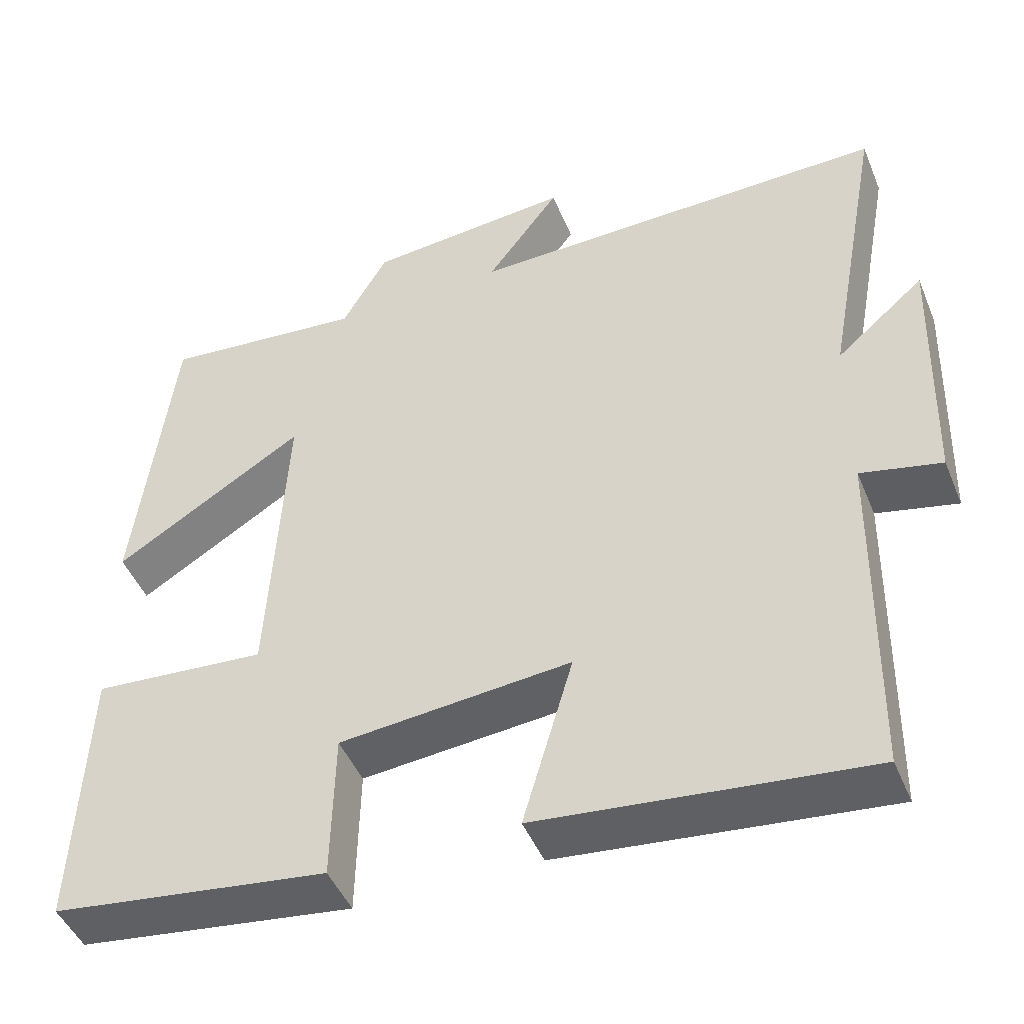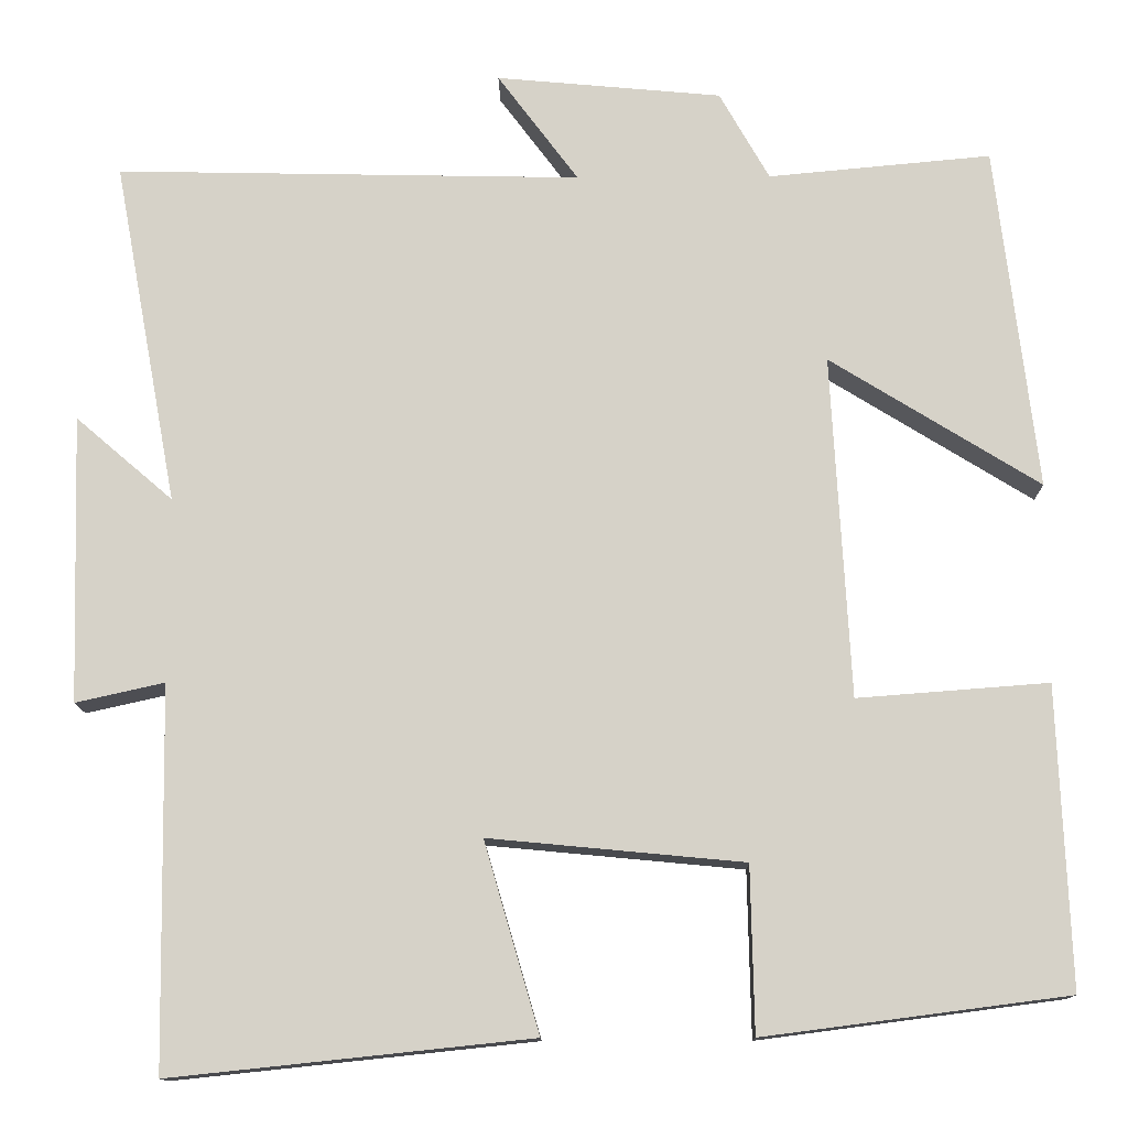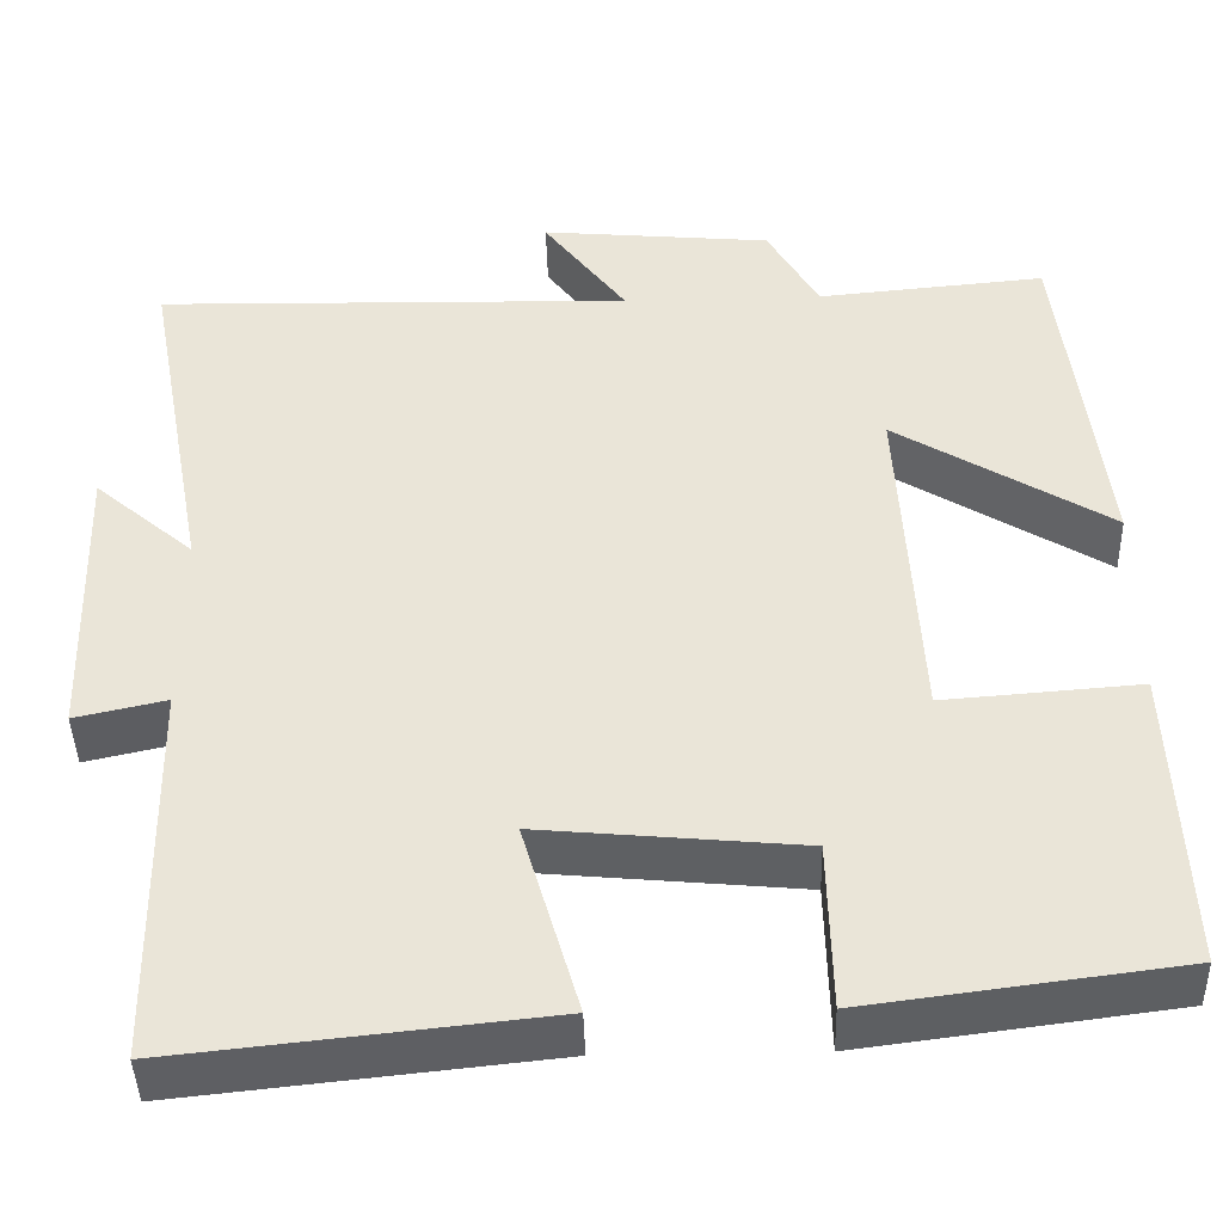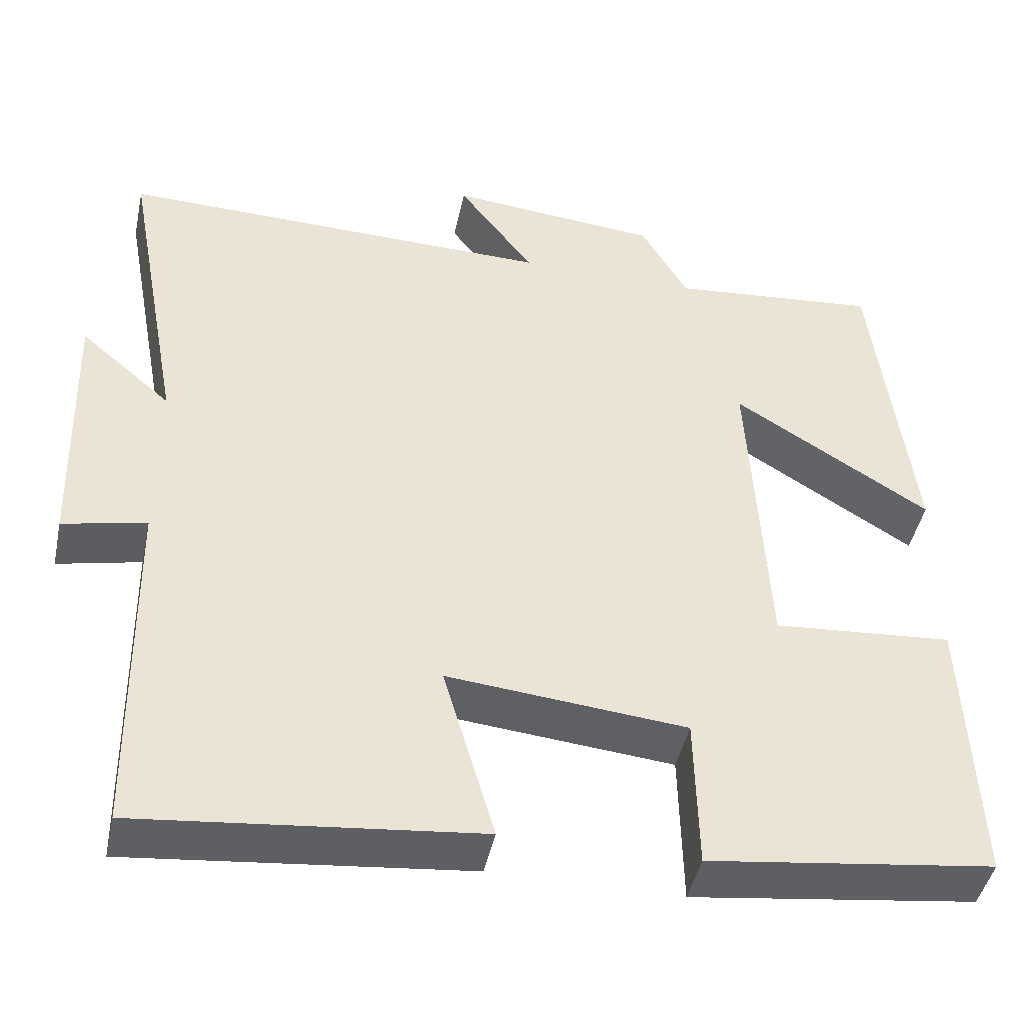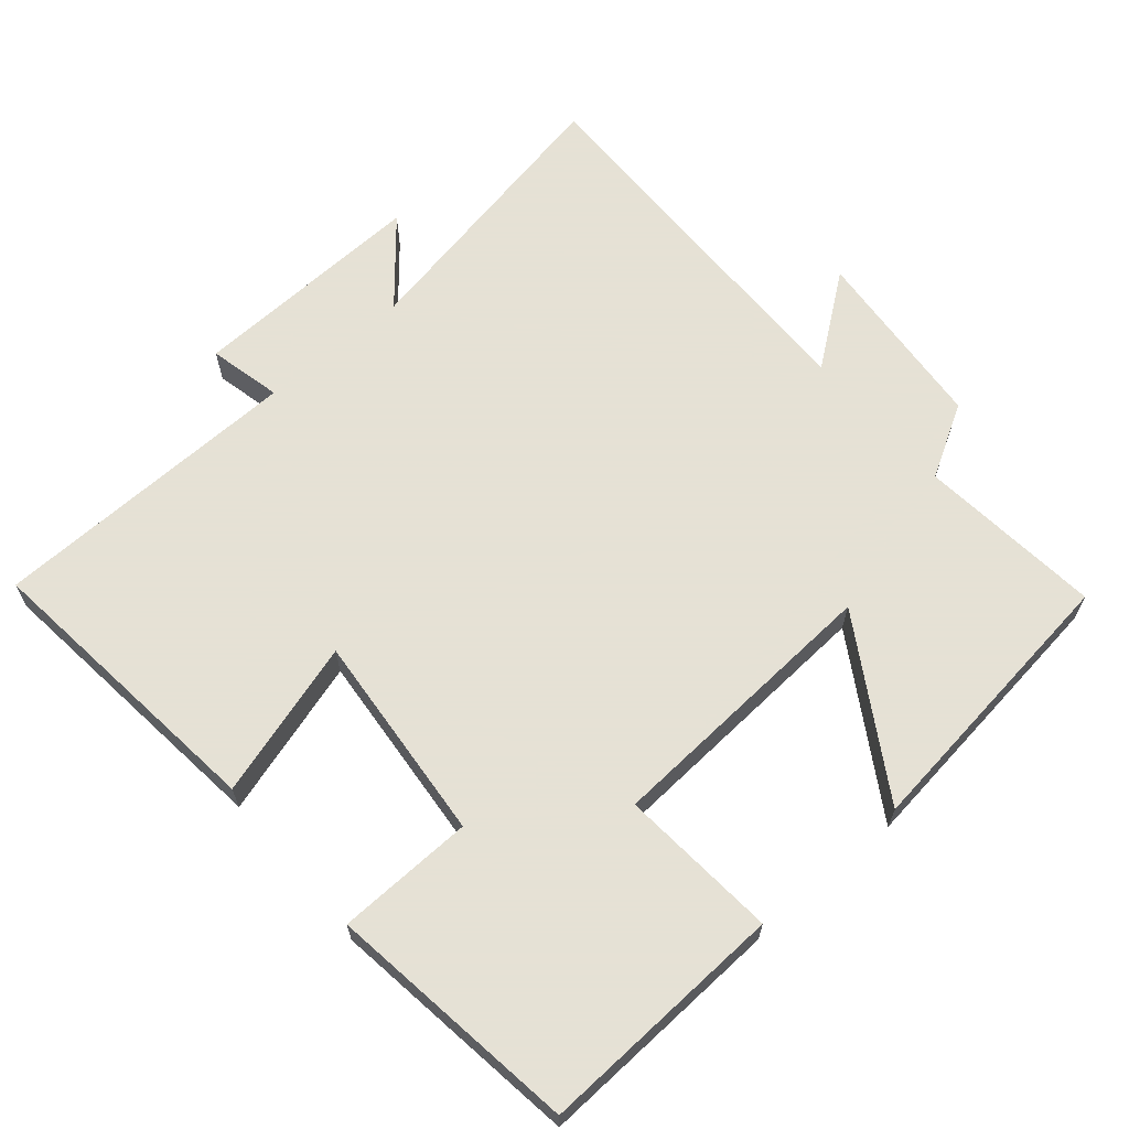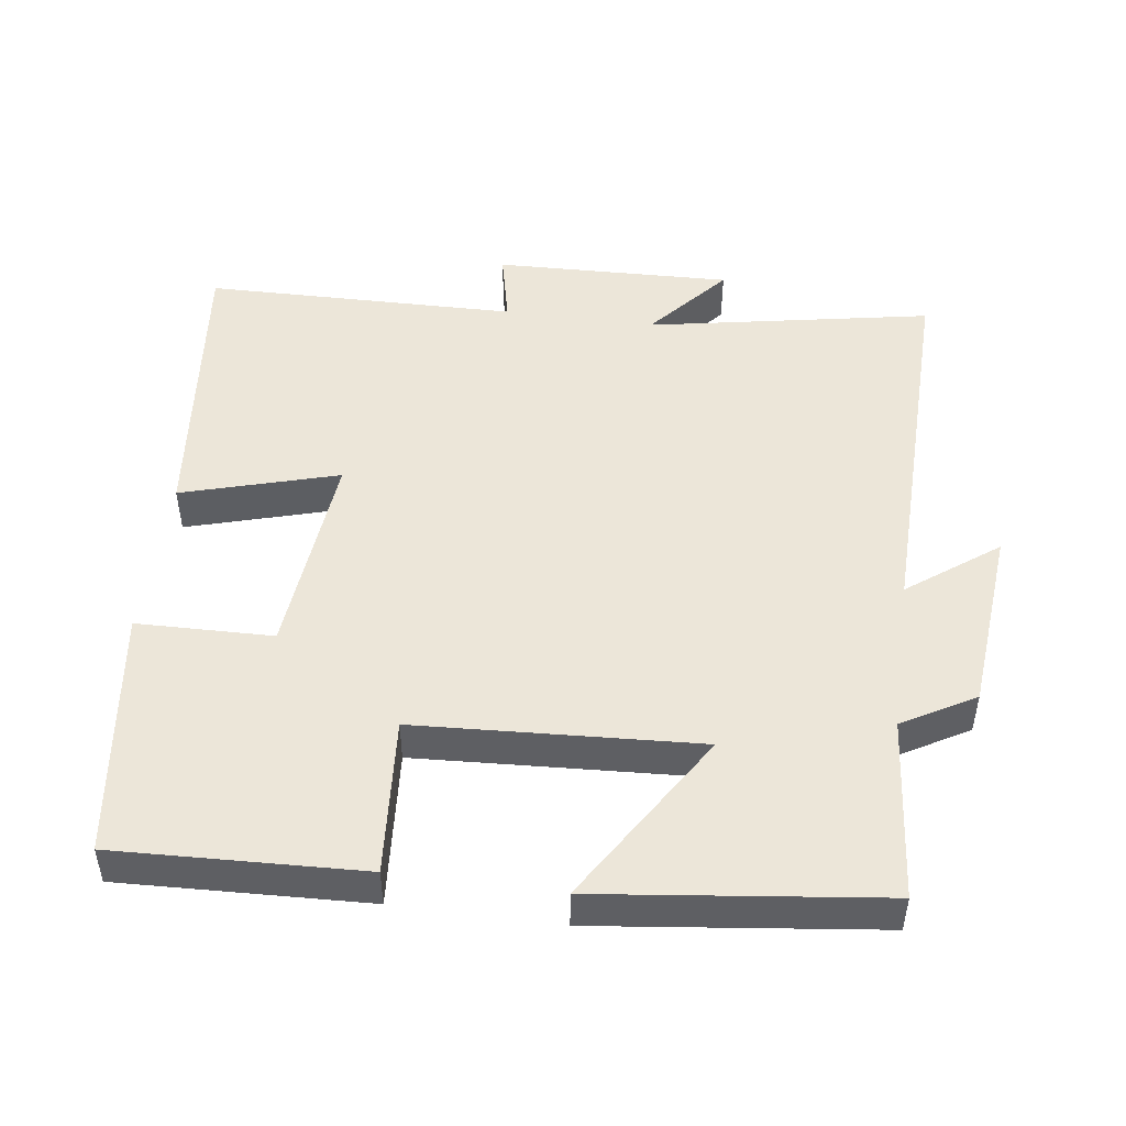
<metadata>
{"format":"obj","ext":"obj","renderer":"f3d","projection":"perspective","resolution":1024,"background":"white","views":[{"elev":-46.4,"azim":21.8,"up":"+Z"},{"elev":-12.8,"azim":-179.1,"up":"+Z"},{"elev":-42.8,"azim":-178.4,"up":"+Z"},{"elev":-44.8,"azim":168.1,"up":"+Z"},{"elev":64.9,"azim":-130.8,"up":"+Y"},{"elev":48.6,"azim":-82.3,"up":"+Y"}]}
</metadata>
<code>
v -0.452 0.07 0.524
v -0.193 0.07 0.5
v -0.135 0.07 0.602
v 0.127 0.07 0.626
v 0.033 0.07 0.5
v 0.574 0.07 0.511
v 0.5 0.07 0.111
v 0.613 0.07 0.208
v 0.603 0.07 -0.126
v 0.5 0.07 -0.103
v 0.493 0.07 -0.544
v 0.075 0.07 -0.5
v 0.139 0.07 -0.28
v -0.157 0.07 -0.308
v -0.161 0.07 -0.5
v -0.514 0.07 -0.454
v -0.5 0.07 -0.106
v -0.278 0.07 -0.123
v -0.256 0.07 0.275
v -0.5 0.07 0.124
v -0.452 0 0.524
v -0.193 0 0.5
v -0.135 0 0.602
v 0.127 0 0.626
v 0.033 0 0.5
v 0.574 0 0.511
v 0.5 0 0.111
v 0.613 0 0.208
v 0.603 0 -0.126
v 0.5 0 -0.103
v 0.493 0 -0.544
v 0.075 0 -0.5
v 0.139 0 -0.28
v -0.157 0 -0.308
v -0.161 0 -0.5
v -0.514 0 -0.454
v -0.5 0 -0.106
v -0.278 0 -0.123
v -0.256 0 0.275
v -0.5 0 0.124
f 19 20 1 2
f 18 19 2 3
f 15 16 17 18
f 14 15 18
f 13 14 18 3
f 10 11 12 13
f 10 13 3
f 7 8 9 10
f 7 10 3
f 5 6 7
f 5 7 3
f 3 4 5
f 22 21 40 39
f 23 22 39 38
f 38 37 36 35
f 38 35 34
f 23 38 34 33
f 33 32 31 30
f 23 33 30
f 30 29 28 27
f 23 30 27
f 27 26 25
f 23 27 25
f 25 24 23
f 1 21 22 2
f 2 22 23 3
f 3 23 24 4
f 4 24 25 5
f 5 25 26 6
f 6 26 27 7
f 7 27 28 8
f 8 28 29 9
f 9 29 30 10
f 10 30 31 11
f 11 31 32 12
f 12 32 33 13
f 13 33 34 14
f 14 34 35 15
f 15 35 36 16
f 16 36 37 17
f 17 37 38 18
f 18 38 39 19
f 19 39 40 20
f 20 40 21 1

</code>
